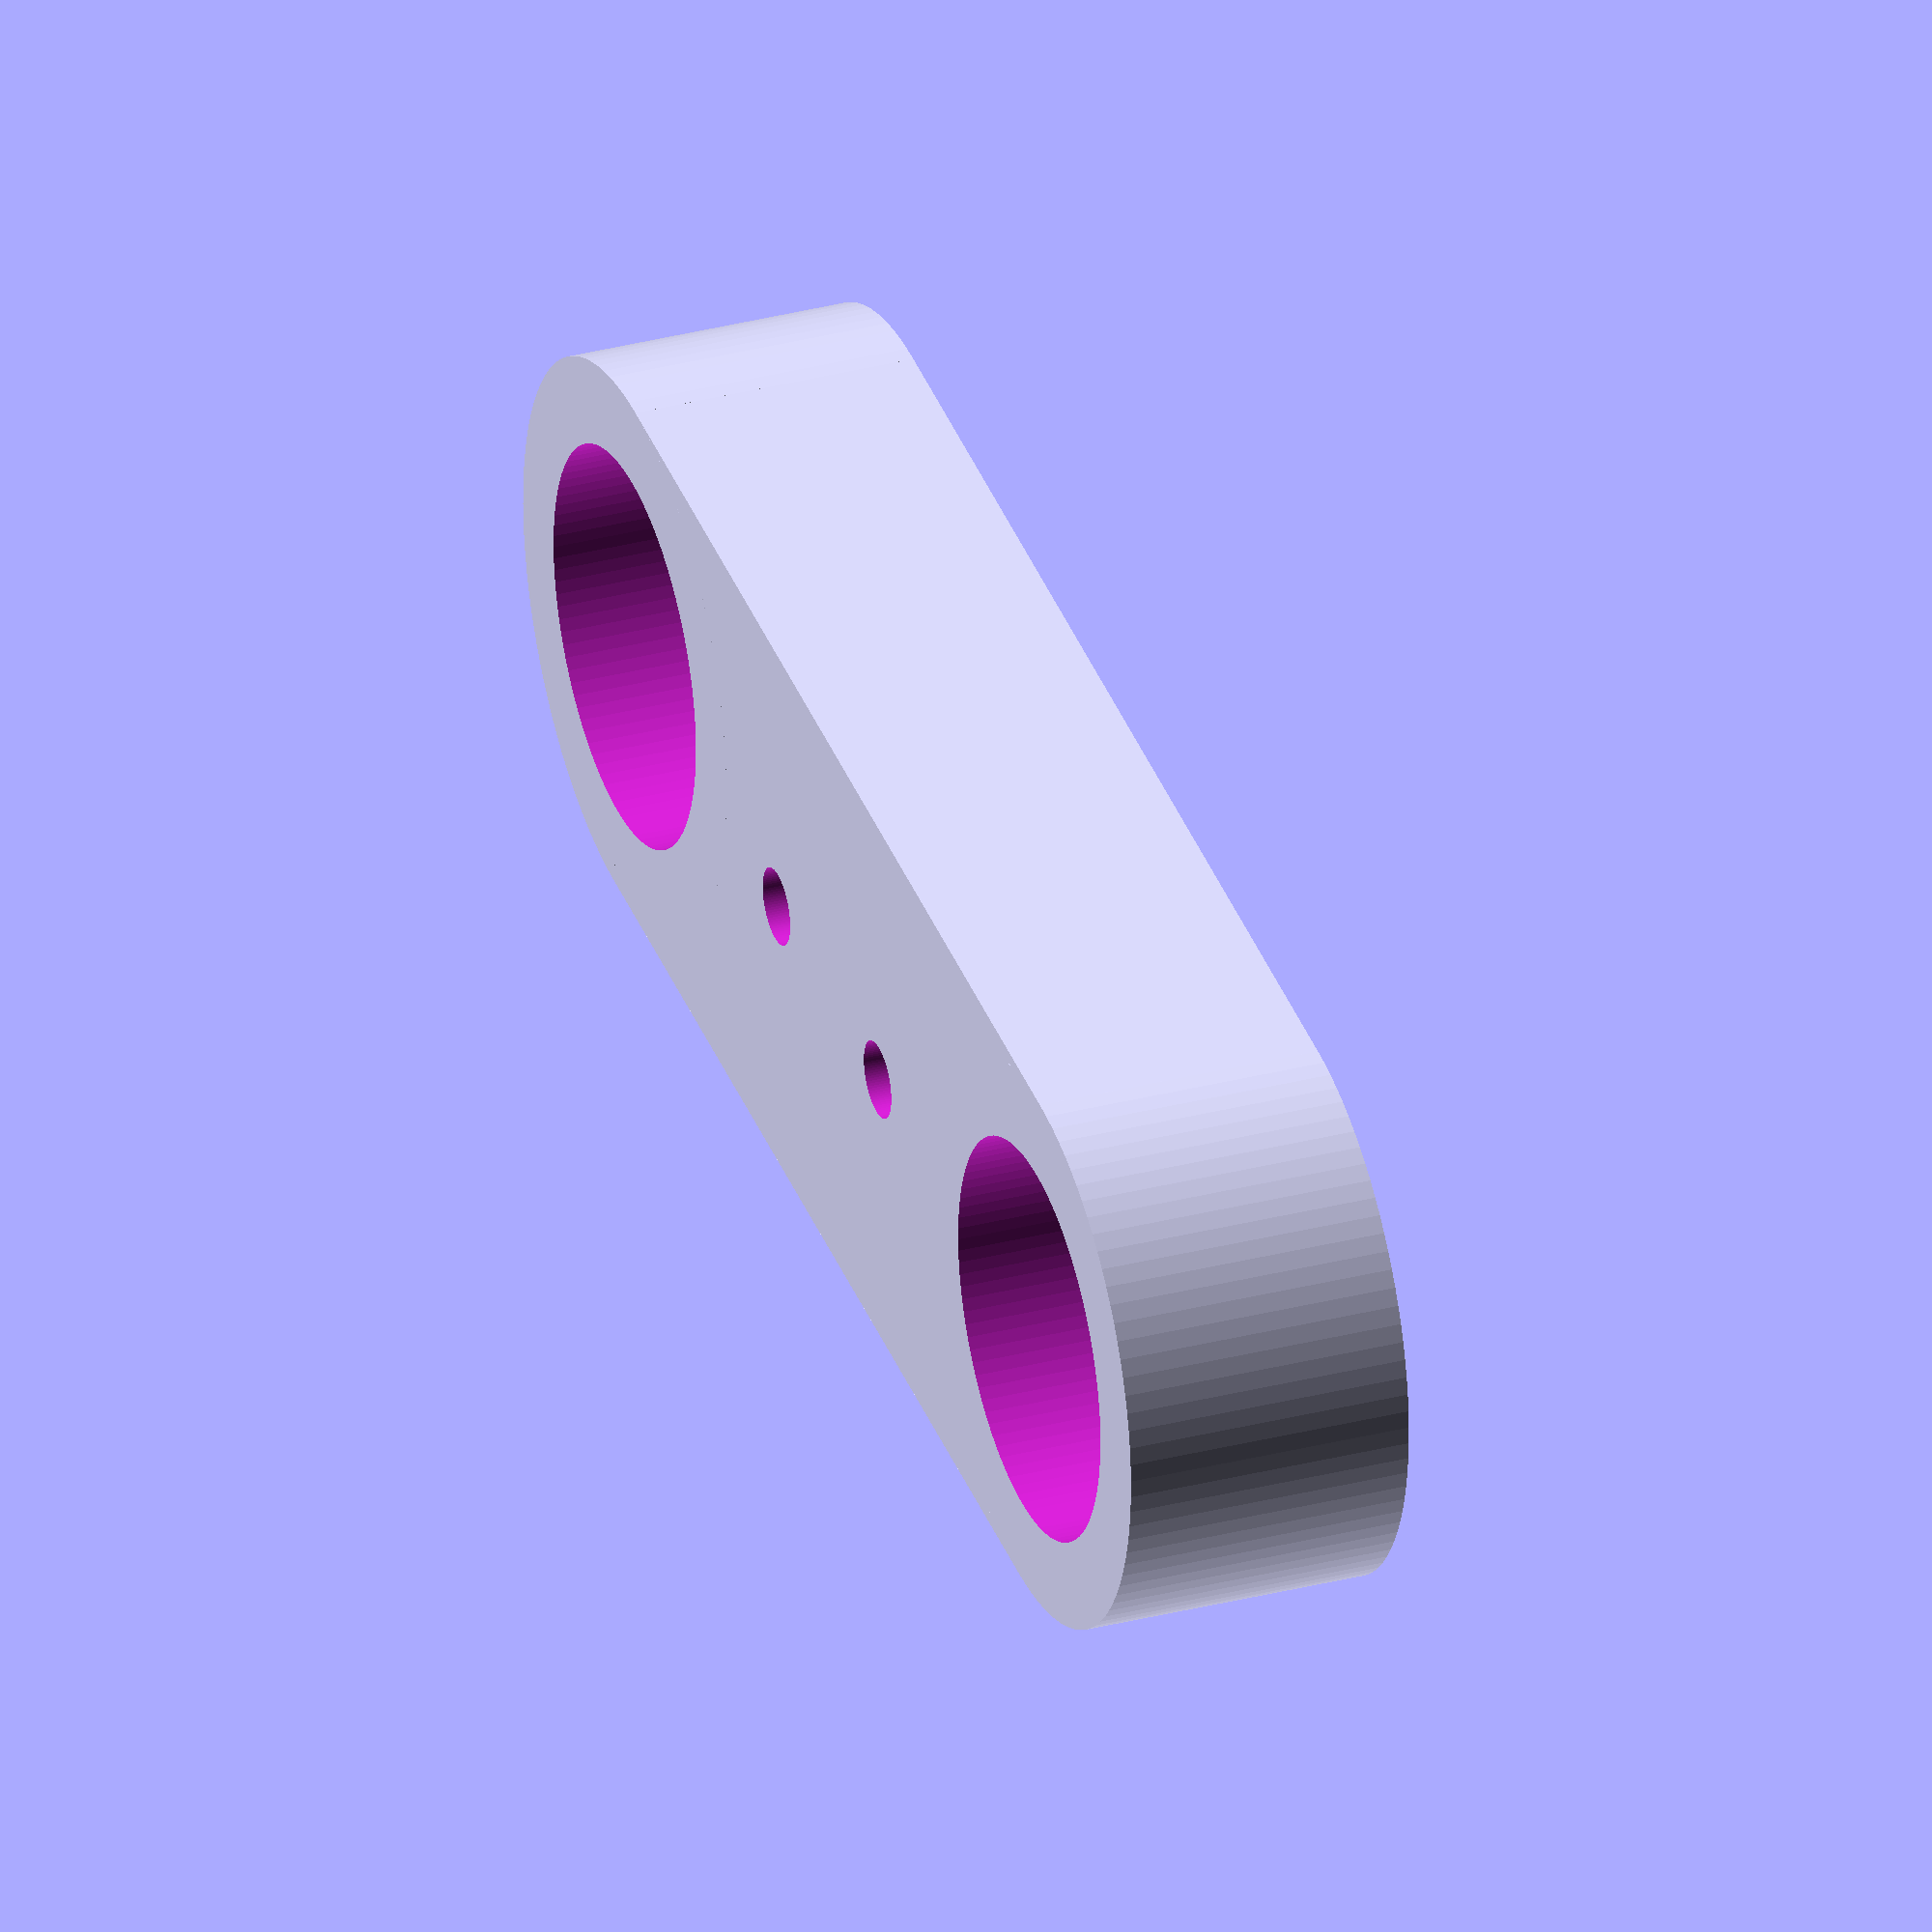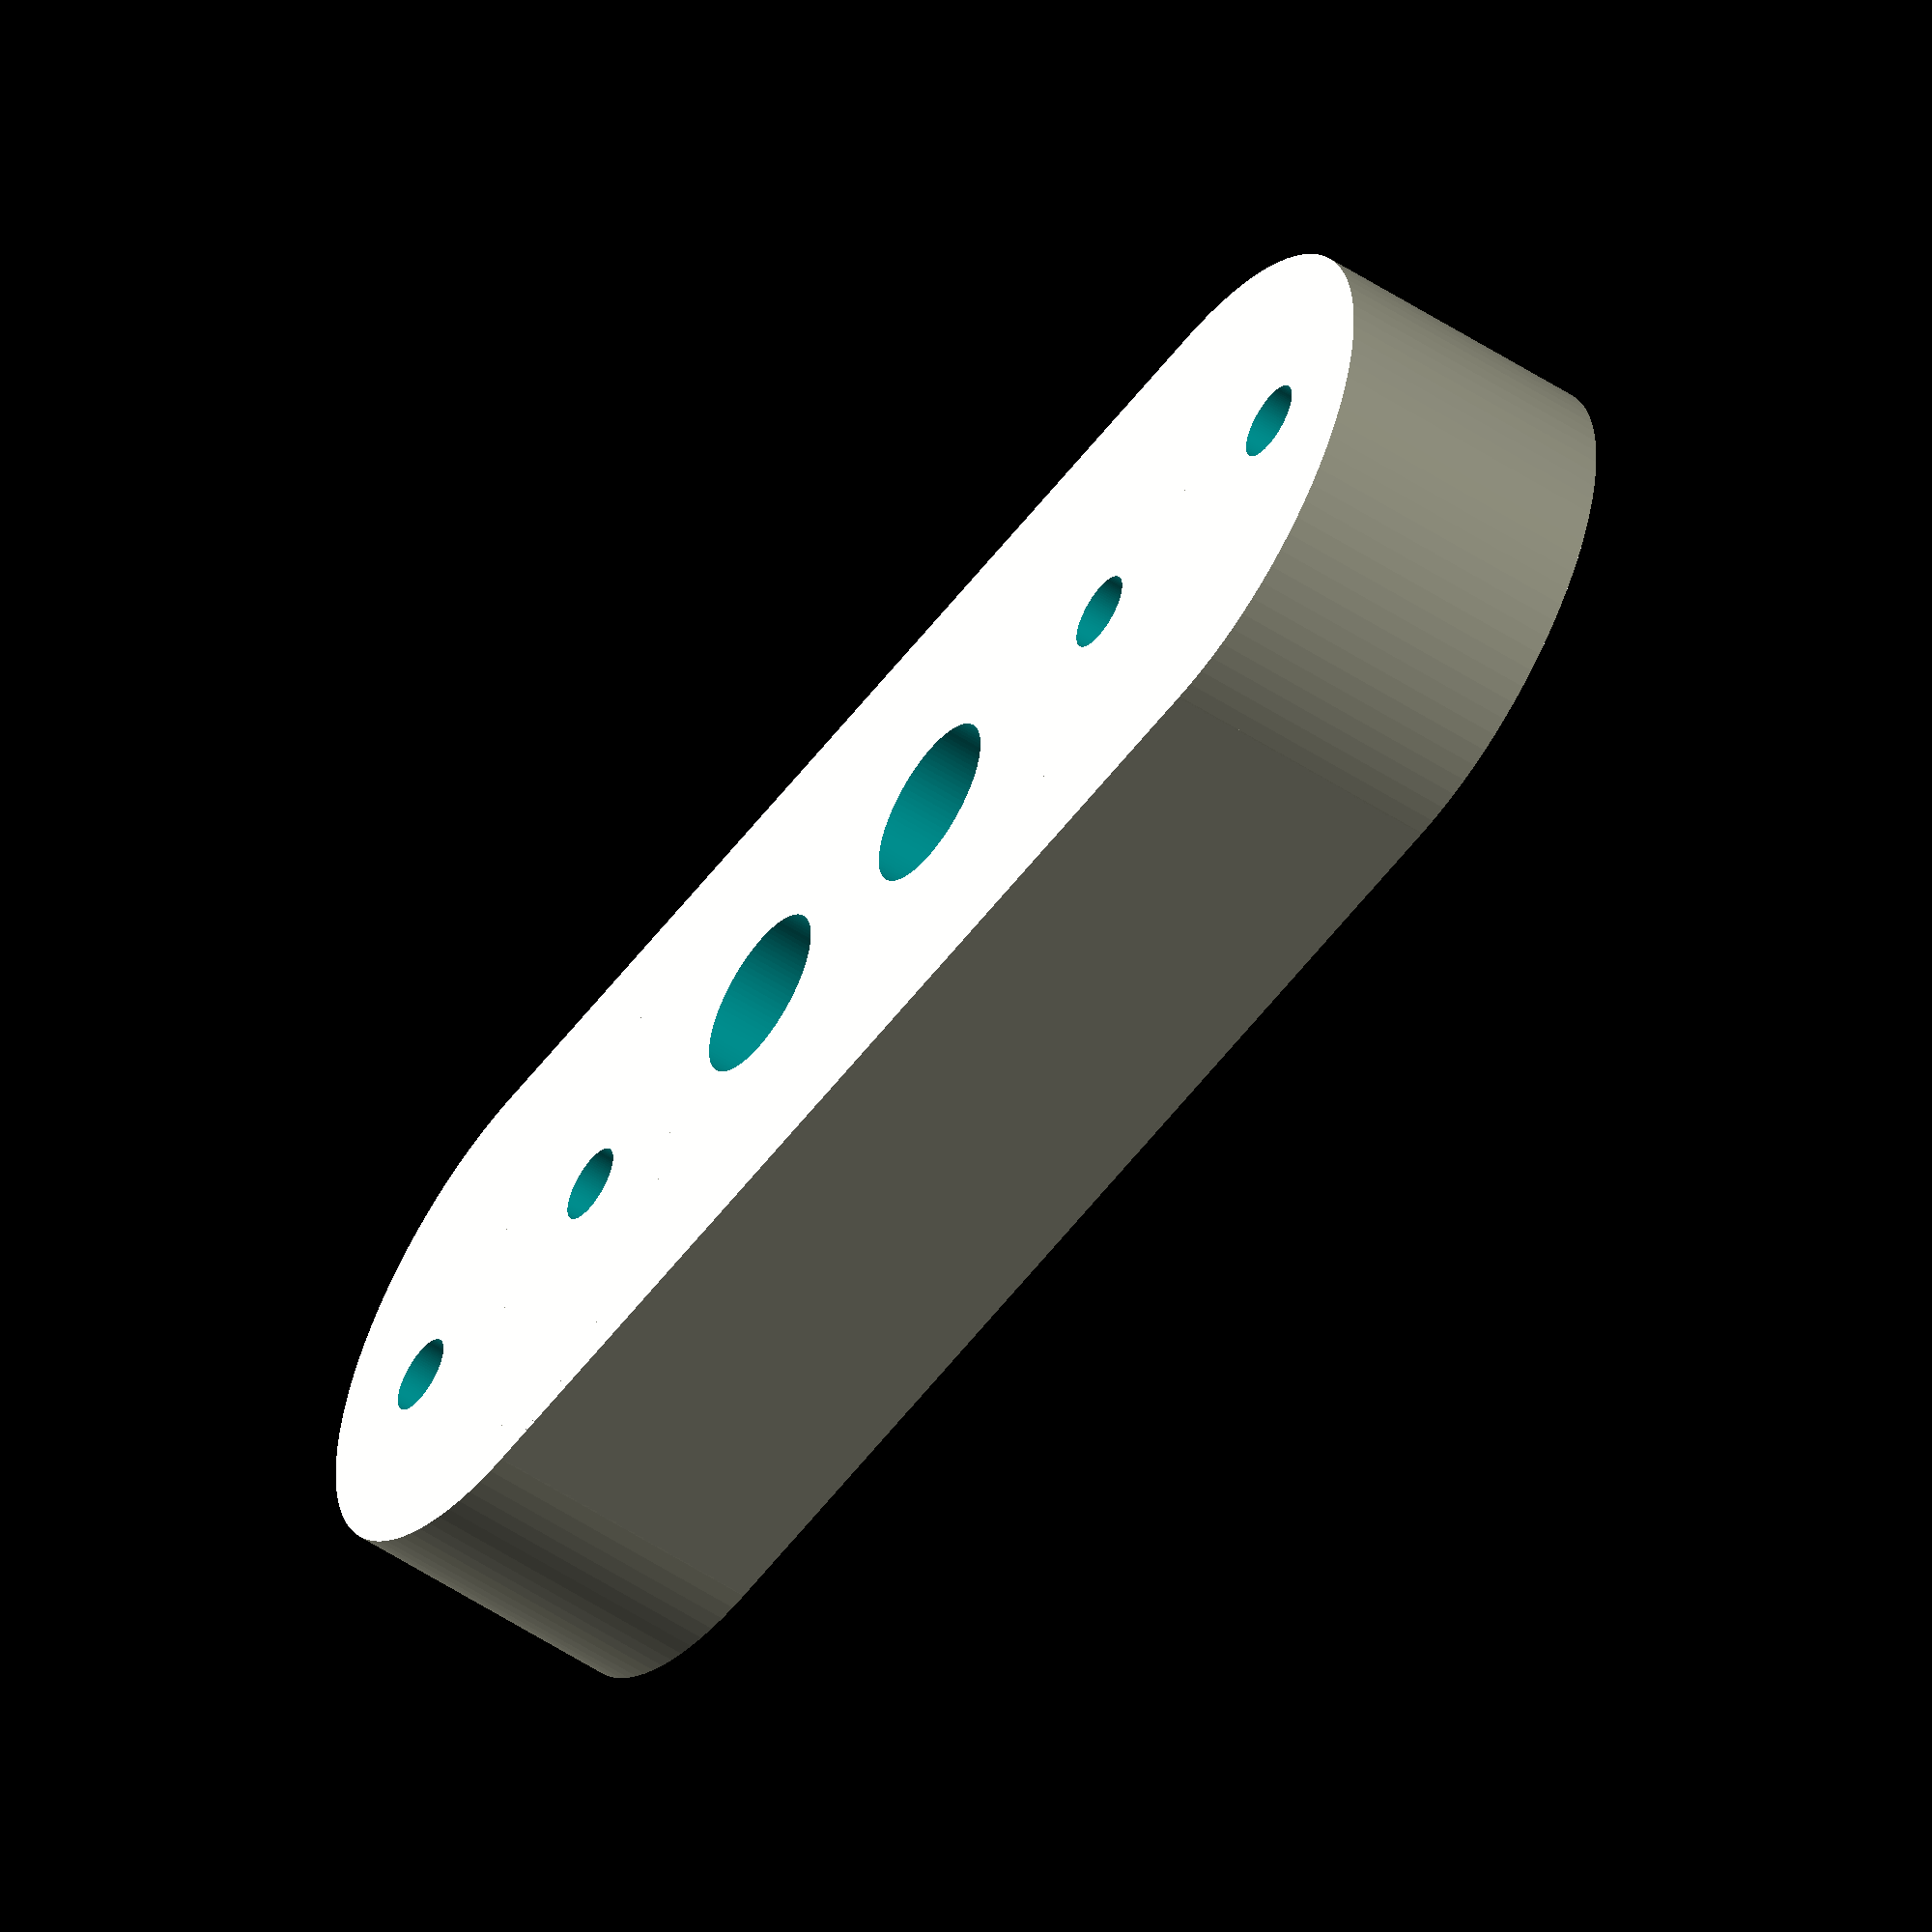
<openscad>

*difference() {
	cylinder (h = 4, r=1, center = true, $fn=100);
	rotate ([90,0,0]) cylinder (h = 4, r=0.9, center = true, $fn=100);
}
*difference(){
    cube([3,3,1]);
    
    for(i=[0:3]){
        let (dx = ceil(i/2+0.1)-1, dy=i%2, r = 2, offset_ = 0.5)
        translate([dx*r+offset_,dy*r+offset_,1])cylinder (h = 1, r=0.2, center = true, $fn=100);
    }
    
    
}

difference(){
    union(){
        translate([10,0,0])cube([40,20,10]);
        for(i = [0:1])translate([[10,50][i],10,5])cylinder(h=10, r=10, center=true, $fn=100);
    }
    
    for(i = [0:1])translate([[10,50][i],10,8])cylinder(h=12, r=7, center=true, $fn=100);
    for(i = [0:1])translate([[25,35][i],10,10])cylinder(h=100, r=2.7/2, center=true, $fn=100);
    for(i = [0:1])translate([[25,35][i],10,0])cylinder(h=13, r=3, center=true, $fn=100);

    for(i = [0:1])translate([[15,45][i],10,10])cylinder(h=100, r=2.7/2, center=true, $fn=100);
    for(i = [0:1])translate([[5,55][i],10,10])cylinder(h=100, r=2.7/2, center=true, $fn=100);
}
</openscad>
<views>
elev=327.9 azim=186.0 roll=69.9 proj=o view=solid
elev=233.7 azim=358.5 roll=305.0 proj=o view=solid
</views>
